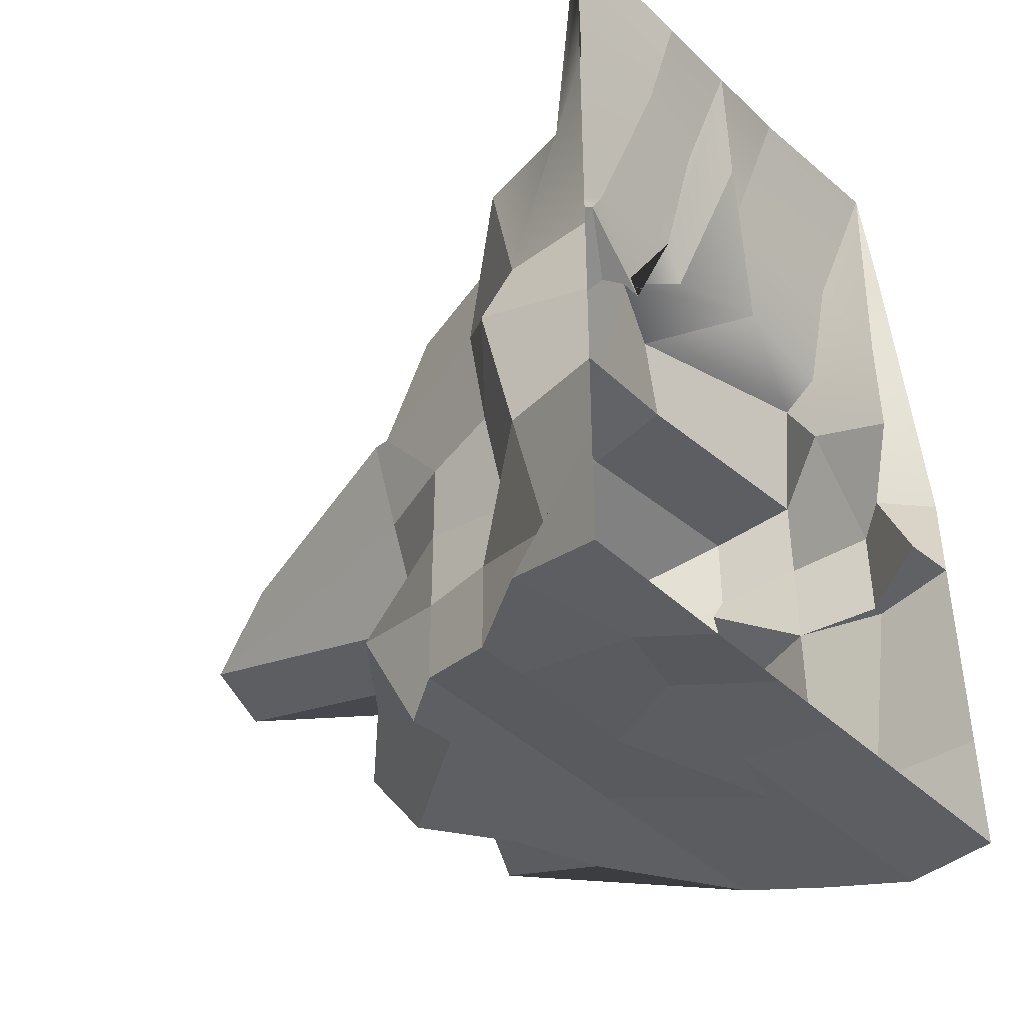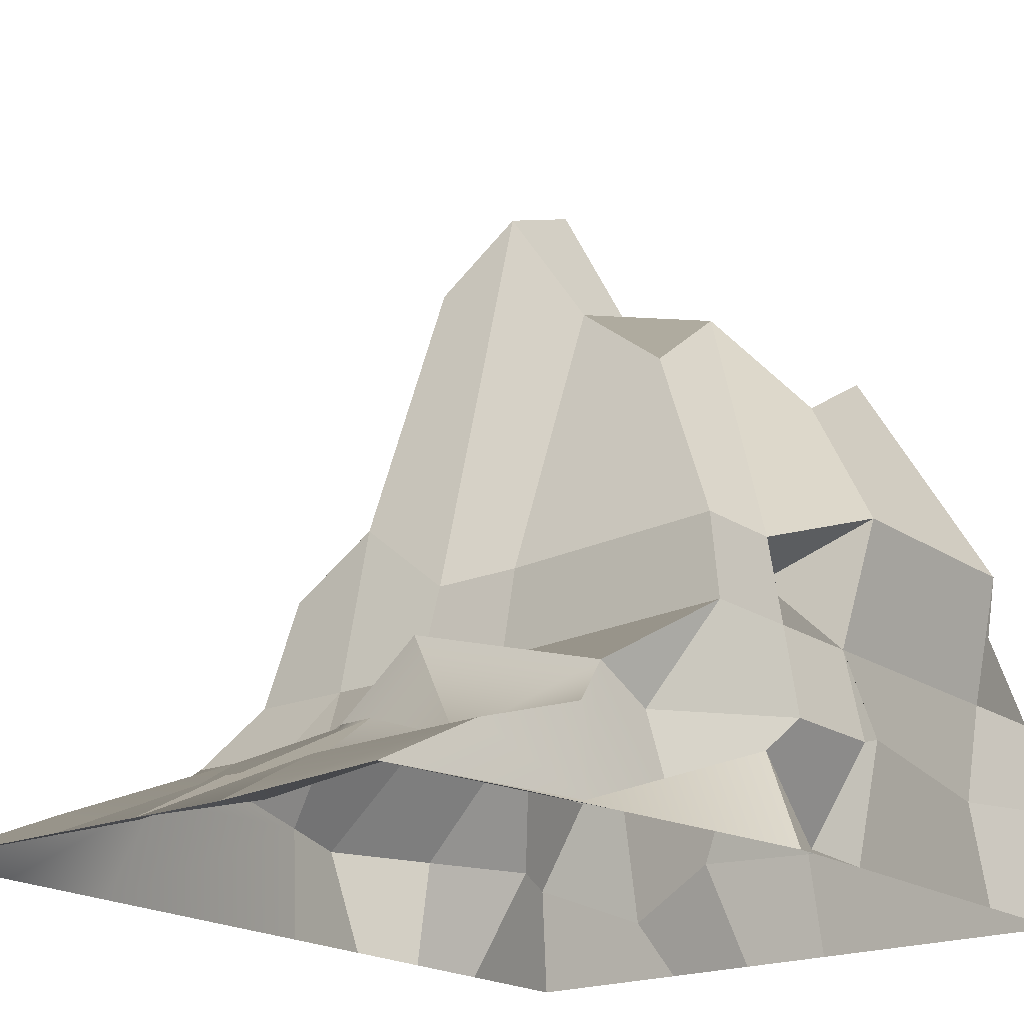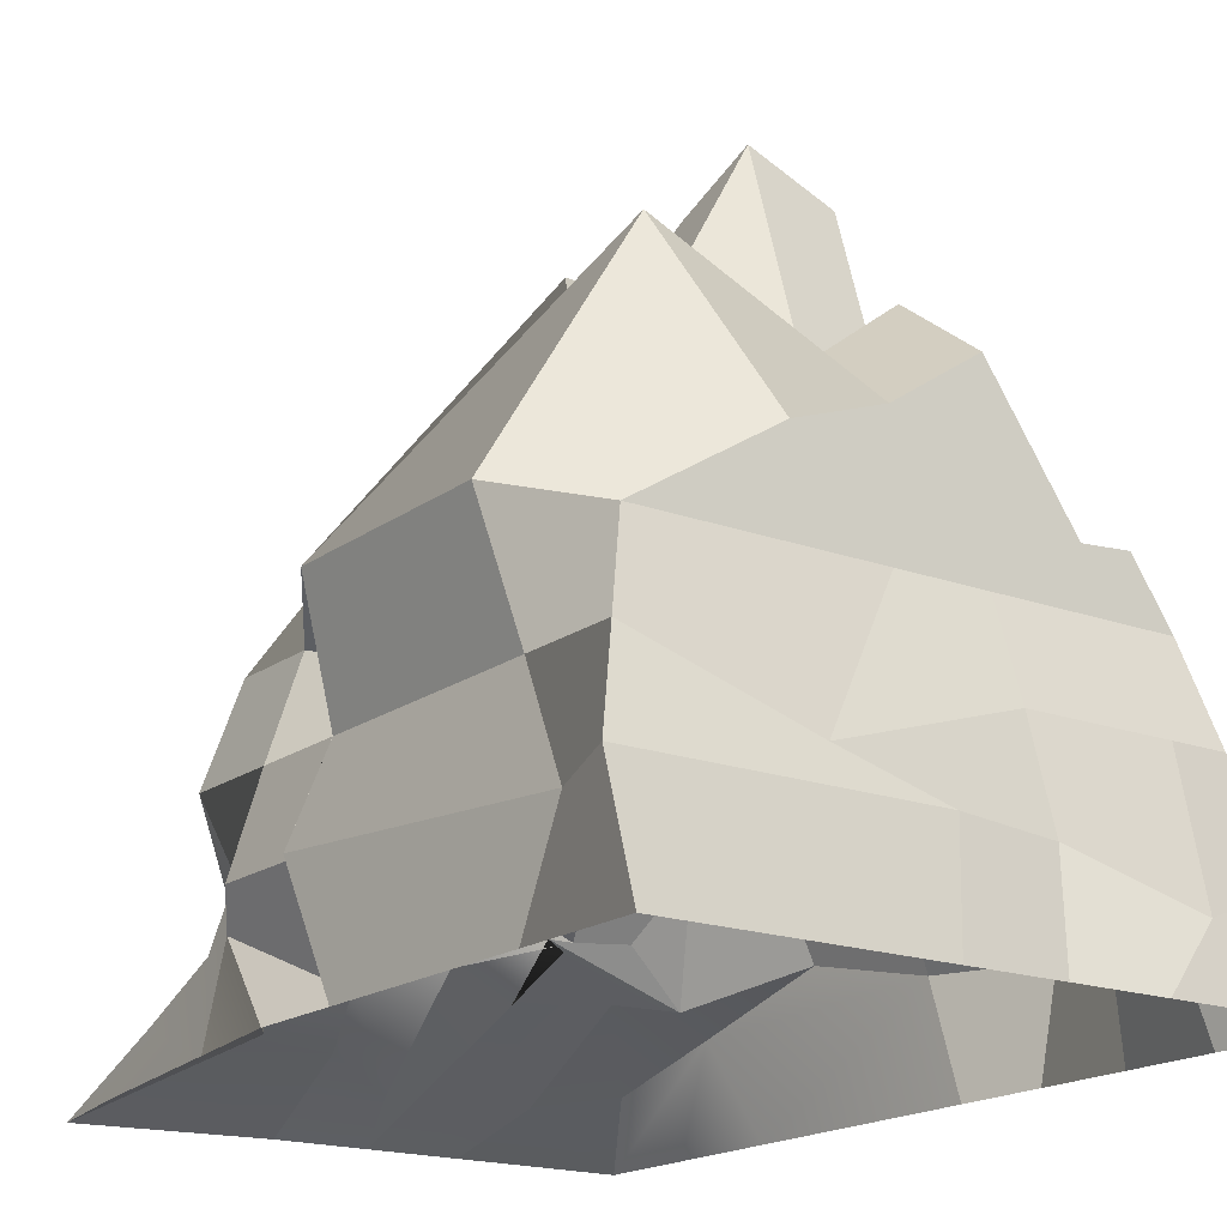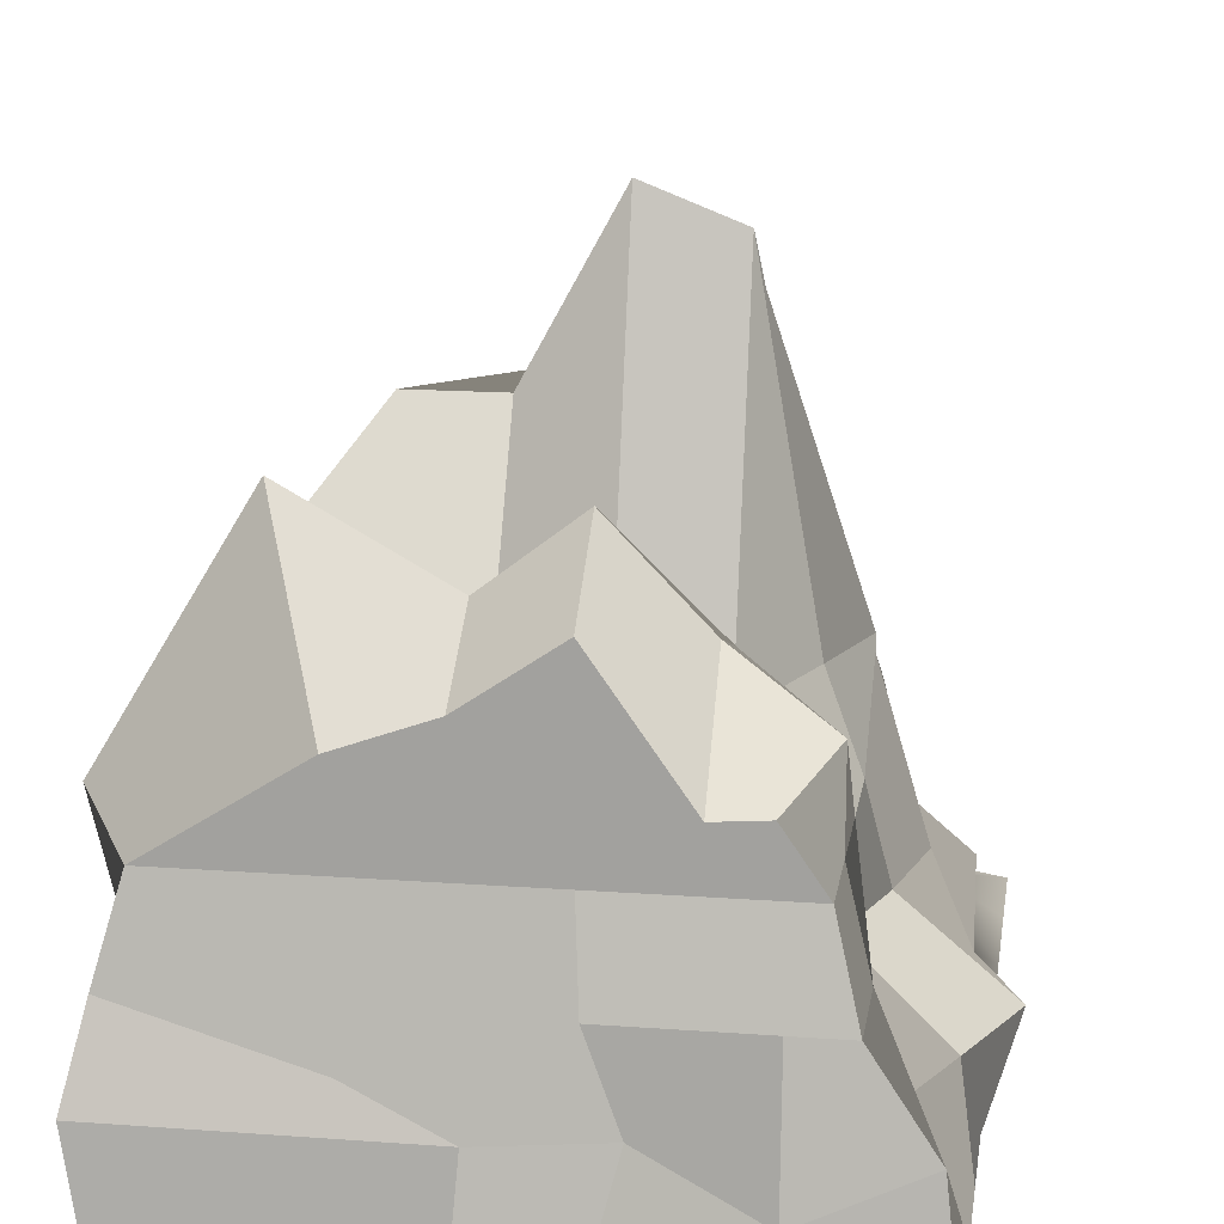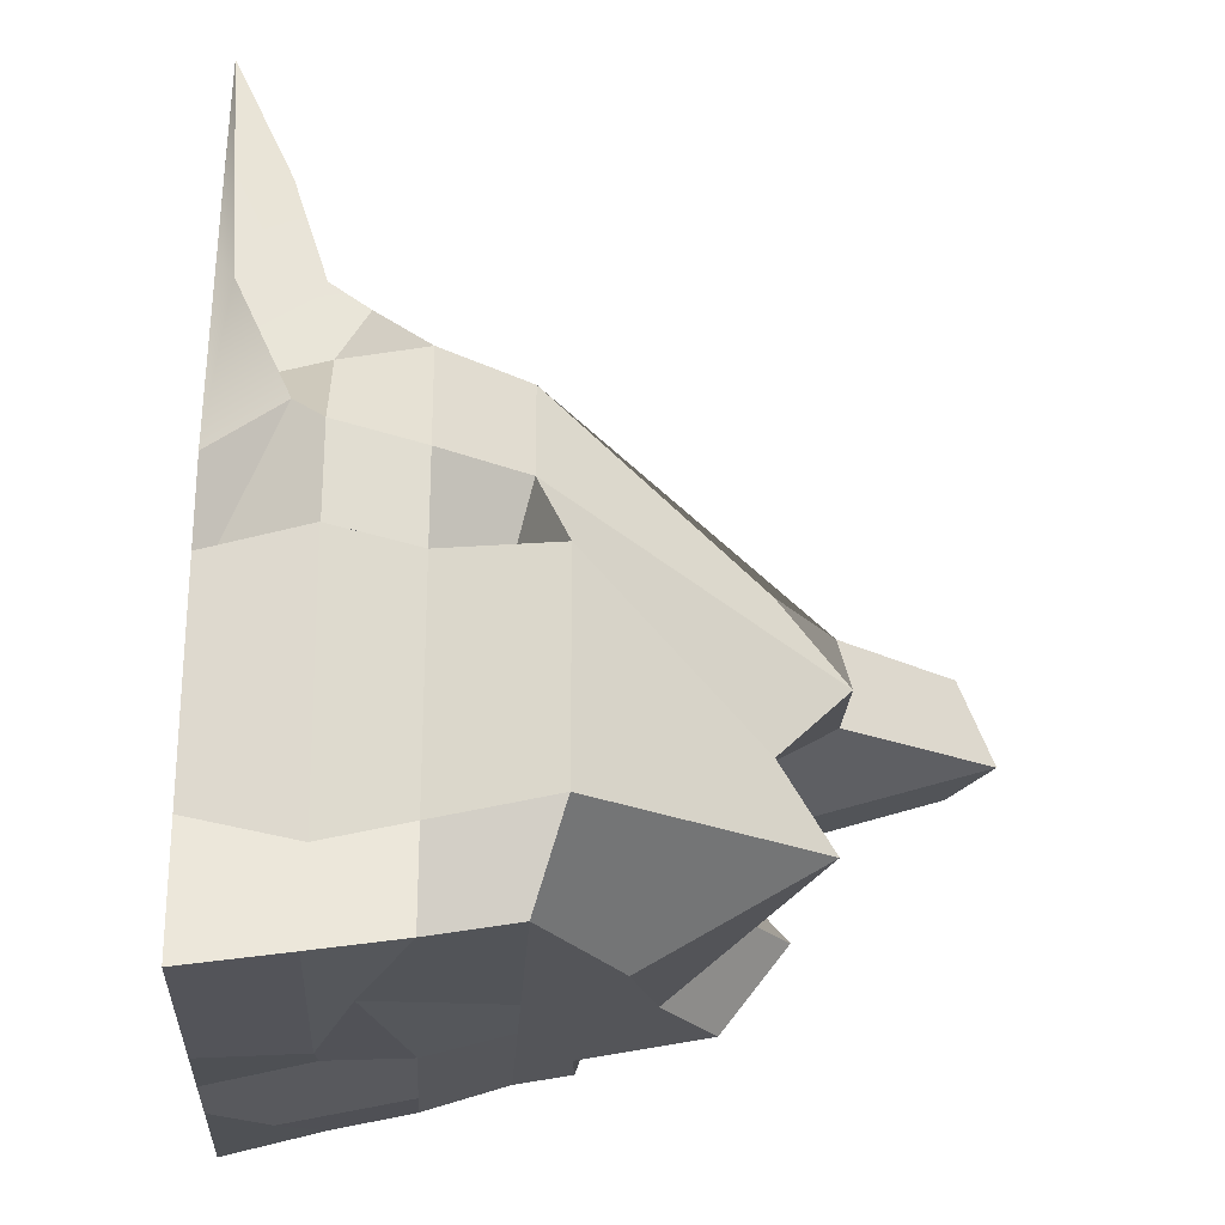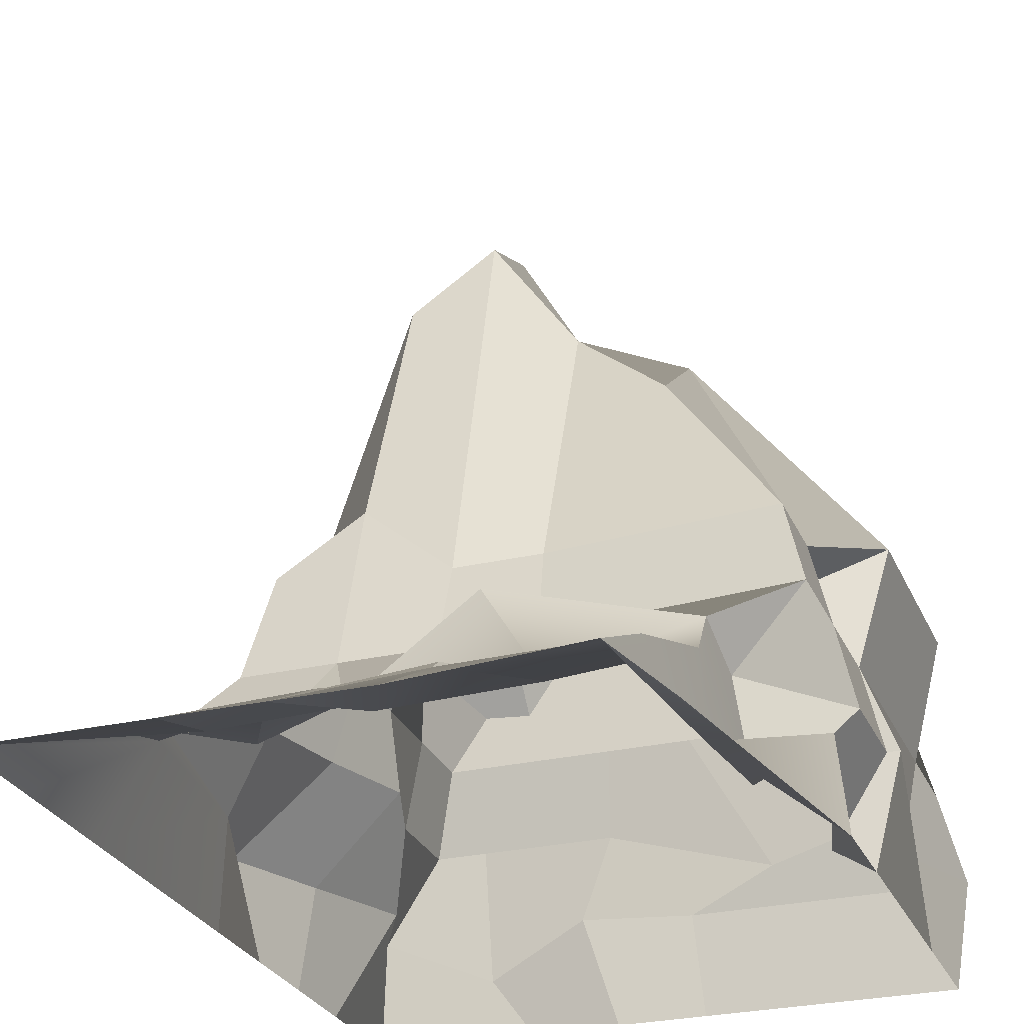
<metadata>
{"format":"obj","ext":"obj","renderer":"f3d","projection":"perspective","resolution":1024,"background":"white","views":[{"elev":-41.6,"azim":-48.6,"up":"+Z"},{"elev":-19.2,"azim":38.3,"up":"+Y"},{"elev":-18.0,"azim":144.3,"up":"+Y"},{"elev":15.9,"azim":-171.3,"up":"+Y"},{"elev":-24.7,"azim":86.5,"up":"+Z"},{"elev":-27.6,"azim":19.8,"up":"+Y"}]}
</metadata>
<code>
g default
v 4.522 12.75 4.522
v -4.522 9.432 4.522
v 6.783 -0.04822 17.22
v -6.963 -0.04822 4.509
v 8.754 -0.04822 -5.82
v -6.963 -0.04822 -5.82
v 4.522 9.432 -4.522
v -3.51 8.64 -4.522
v -0.1661 4.91 7.828
v 0 17.74 4.522
v -5.705 4.91 4.786
v -0.2557 -0.04822 16.64
v 8.697 4.91 8.428
v -6.963 -0.04822 -0.2455
v -0.2557 -0.04822 -5.82
v 8.754 -0.04822 3.26
v -0.1661 4.91 -5.094
v -5.106 4.91 -5.094
v 0 11.77 -4.522
v 8.697 4.91 -5.094
v 0 11.17 0
v -2.819 9.432 0
v 5.964 12.51 0
v -4.275 4.91 -0.1542
v 8.697 4.91 3.488
v 2.261 7.171 7.306
v 8.113 7.171 7.856
v 2.261 14.5 4.522
v 0 7.171 7.306
v 2.304 4.91 7.828
v 8.754 -0.04822 5.637
v 2.121 -0.04822 16.64
v 1.897 2.649 -5.599
v 9.242 2.649 -5.599
v 2.121 -0.04822 -5.82
v -0.9406 2.649 -4.985
v 4.261 3.581 -5.094
v 2.261 11.77 -2.261
v 5.964 13.84 -2.261
v 2.261 10.24 -4.522
v 0 13.5 -2.261
v 2.261 10.49 0
v -4.522 7.171 2.261
v -4.522 9.031 4.522
v -3.701 9.432 2.261
v -4.522 7.171 0
v -5.106 4.91 2.316
v 9.555 7.911 -2.261
v 8.113 7.171 -4.522
v 9.555 7.911 3.334
v 8.697 4.91 -2.624
v -2.261 9.031 7.306
v -2.261 16.23 4.522
v -2.636 4.91 7.828
v -1.936 3.417 9.02
v -6.616 2.649 5.019
v -0.9181 3.451 9.69
v 1.865 4.902 10.41
v 6.939 3.451 10.33
v -6.963 -0.04822 2.132
v -6.963 -0.04822 -2.623
v -2.633 -0.04822 -5.82
v 8.754 -0.04822 -2.623
v -3.778 1.515 -5.797
v -6.616 2.649 -5.198
v -3.74 4.91 -5.094
v -2.261 7.171 -4.522
v -4.522 7.171 -4.522
v -2.261 8.542 -4.522
v 0 7.171 -4.522
v 2.261 7.171 -4.522
v -2.261 11.17 -2.261
v -4.522 9.432 -2.261
v -2.261 10.38 0
v -2.261 17.74 2.261
v 0 18.62 2.261
v 2.261 14.5 2.261
v 4.522 14.5 2.261
v -4.522 7.171 -2.261
v -5.106 4.91 -2.624
v -5.443 2.649 -2.944
v -6.616 2.649 -0.29
v -7.75 2.649 2.364
v 8.113 7.171 5.595
v 9.564 2.649 3.624
v 8.15 2.649 -2.944
v -5.105 4.91 7.828
v -2.635 4.91 7.828
v -6.483 3.451 8.557
v -3.7 2.289 9.69
v -4.521 7.628 7.306
v -2.26 9.031 7.306
v -6.962 -0.04822 16.64
v -2.631 -0.04822 16.64
v -0.2543 -0.04822 16.64
v -0.29 3.451 9.69
v 8.699 4.91 8.428
v 8.699 4.91 5.958
v 7.073 2.649 8.933
v 9.244 2.649 6.278
v 8.115 7.171 7.856
v 8.115 7.171 5.595
v 8.699 4.91 3.488
v 6.939 6.726 4.093
v 7.255 0.388 8.167
v 8.789 1.863 6.956
v 7.875 0.388 3.82
v 9.244 2.649 3.624
v 7.891 -0.04822 11.05
v 1.168 2.983 11.05
v 6.946 2.409 11.05
v 3.584 2.155 11.05
v -6.963 -0.04822 11.05
v -5.436 2.084 11.05
v -2.887 2.584 11.05
v -0.2978 2.265 11.05
v 7.036 0.2877 11.05
v 7.417 -0.04822 14.02
v 0.9158 0.6464 14.02
v 2.242 1.431 14.02
v -2.803 0.7428 14.02
v -0.2835 1.342 14.02
v 6.616 1.482 14.02
v -6.962 -0.04822 14.02
v -5.296 1.22 14.02
g pCube1
f 30 13 27 26
f 37 20 34 33
f 42 23 39 38
f 47 11 44 43
f 51 20 49 48
f 29 10 53 52
f 88 87 89 90
f 57 110 112 58
f 36 15 62 64
f 66 18 68 67
f 70 19 40 71
f 41 19 69 72
f 74 22 45 75
f 76 10 28 77
f 46 22 73 79
f 80 18 65 81
f 82 14 60 83
f 50 23 78 84
f 98 97 99 100
f 85 16 63 86
f 27 1 28 26
f 28 10 29 26
f 29 9 30 26
f 34 5 35 33
f 35 15 36 33
f 36 17 37 33
f 39 7 40 38
f 40 19 41 38
f 41 21 42 38
f 44 2 45 43
f 45 22 46 43
f 46 24 47 43
f 49 7 39 48
f 39 23 50 48
f 50 25 51 48
f 53 2 44 52
f 91 87 88 92
f 54 9 29 52
f 89 114 115 90
f 94 95 122 121
f 57 9 54 55
f 32 3 123 120
f 59 13 30 58
f 30 9 57 58
f 62 6 65 64
f 65 18 66 64
f 66 17 36 64
f 68 8 69 67
f 69 19 70 67
f 70 17 66 67
f 40 7 49 71
f 49 20 37 71
f 37 17 70 71
f 69 8 73 72
f 73 22 74 72
f 74 21 41 72
f 45 2 53 75
f 53 10 76 75
f 76 21 74 75
f 28 1 78 77
f 78 23 42 77
f 42 21 76 77
f 73 8 68 79
f 68 18 80 79
f 80 24 46 79
f 65 6 61 81
f 61 14 82 81
f 82 24 80 81
f 60 4 56 83
f 56 11 47 83
f 47 24 82 83
f 78 1 27 84
f 101 97 98 102
f 98 103 104 102
f 99 105 106 100
f 106 107 108 100
f 108 103 98 100
f 63 5 34 86
f 34 20 51 86
f 51 25 85 86
f 11 56 89 87
f 55 54 88 90
f 44 11 87 91
f 54 52 92 88
f 52 44 91 92
f 56 4 113 114 89
f 12 119 110 116 122 95
f 57 55 90 96
f 13 59 99 97
f 27 13 97 101
f 84 27 101 102
f 25 50 104 103
f 50 84 102 104
f 59 111 117 105 99
f 3 118 109 117
f 31 16 107 106
f 16 85 108 107
f 85 25 103 108
f 112 110 119 120
f 115 114 125 121
f 115 116 96 90
f 112 111 59 58
f 114 113 124 93 125
f 116 110 57 96
f 117 111 123 3
f 117 109 31 106 105
f 121 122 116 115
f 120 123 111 112
f 120 119 12 32
f 121 125 93 94

</code>
